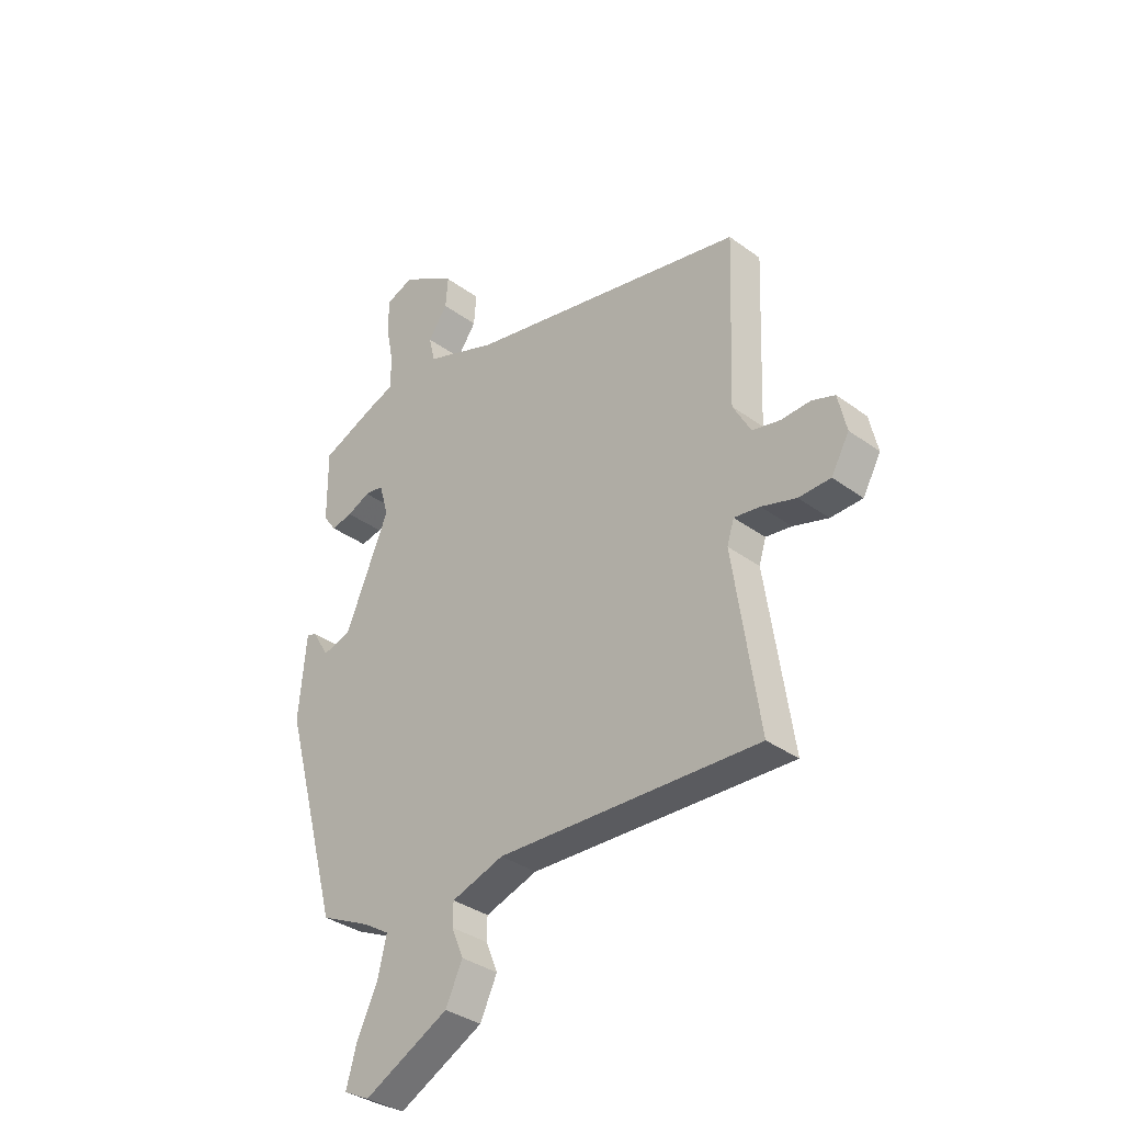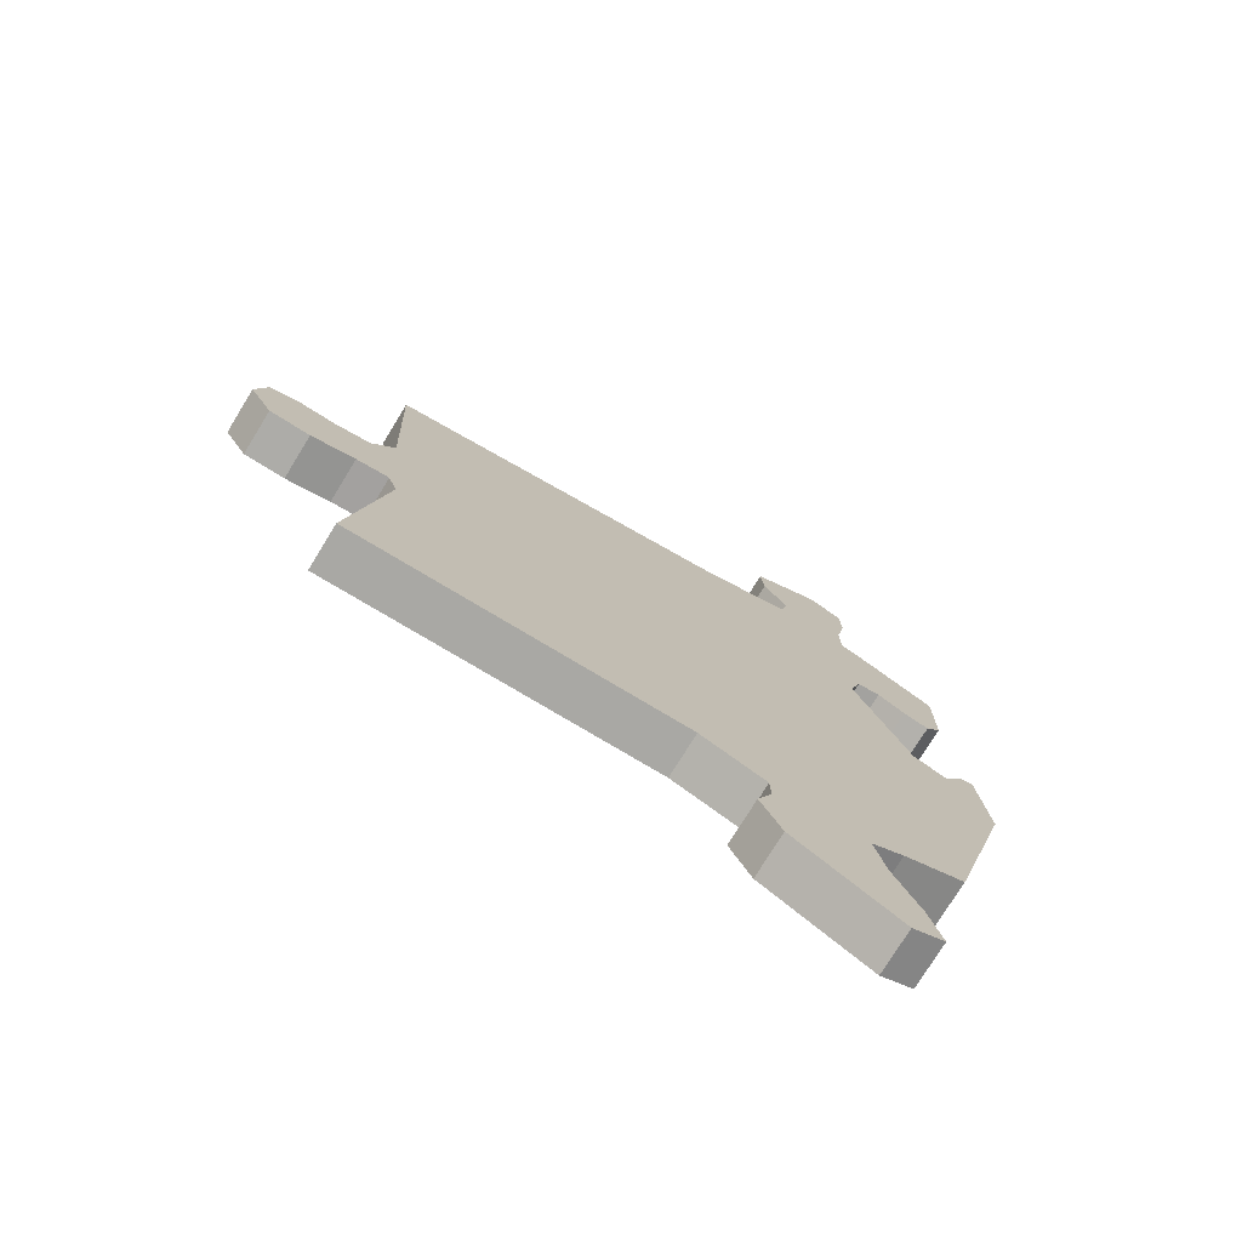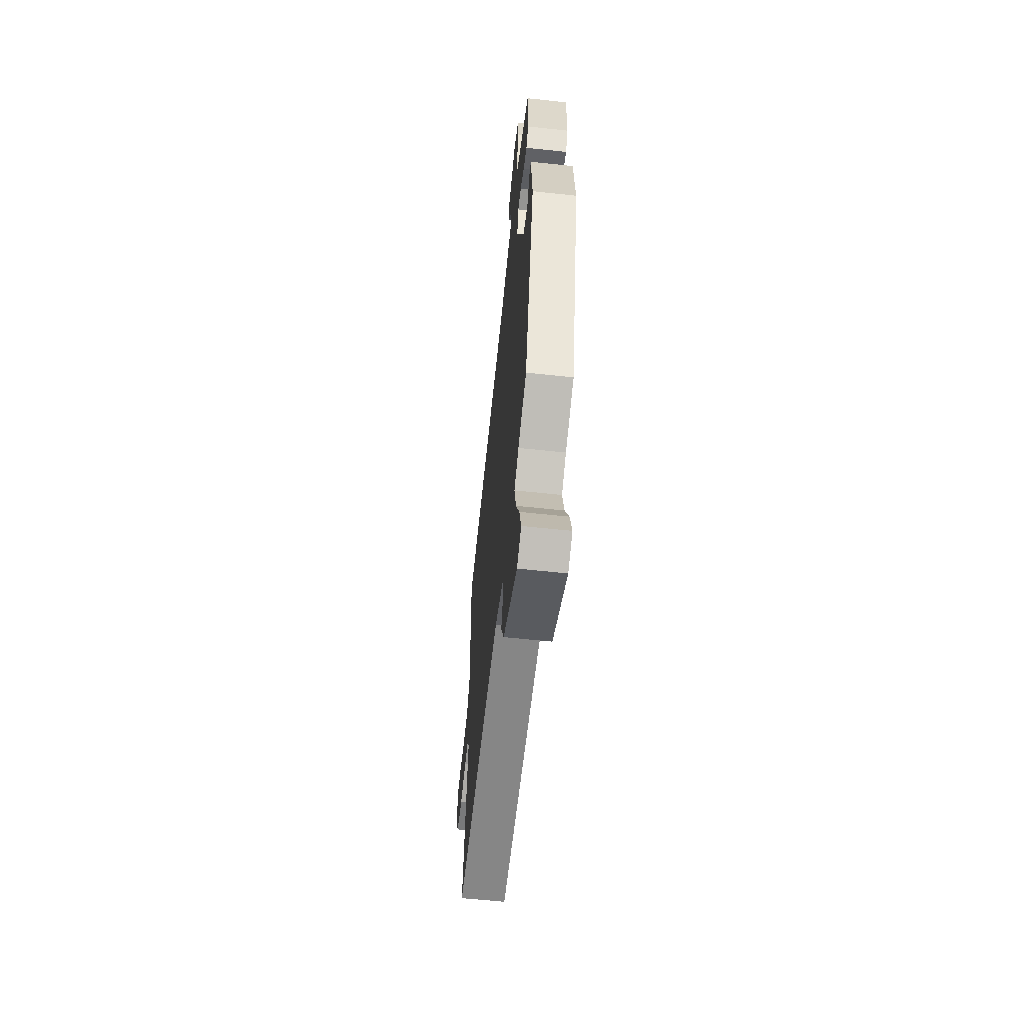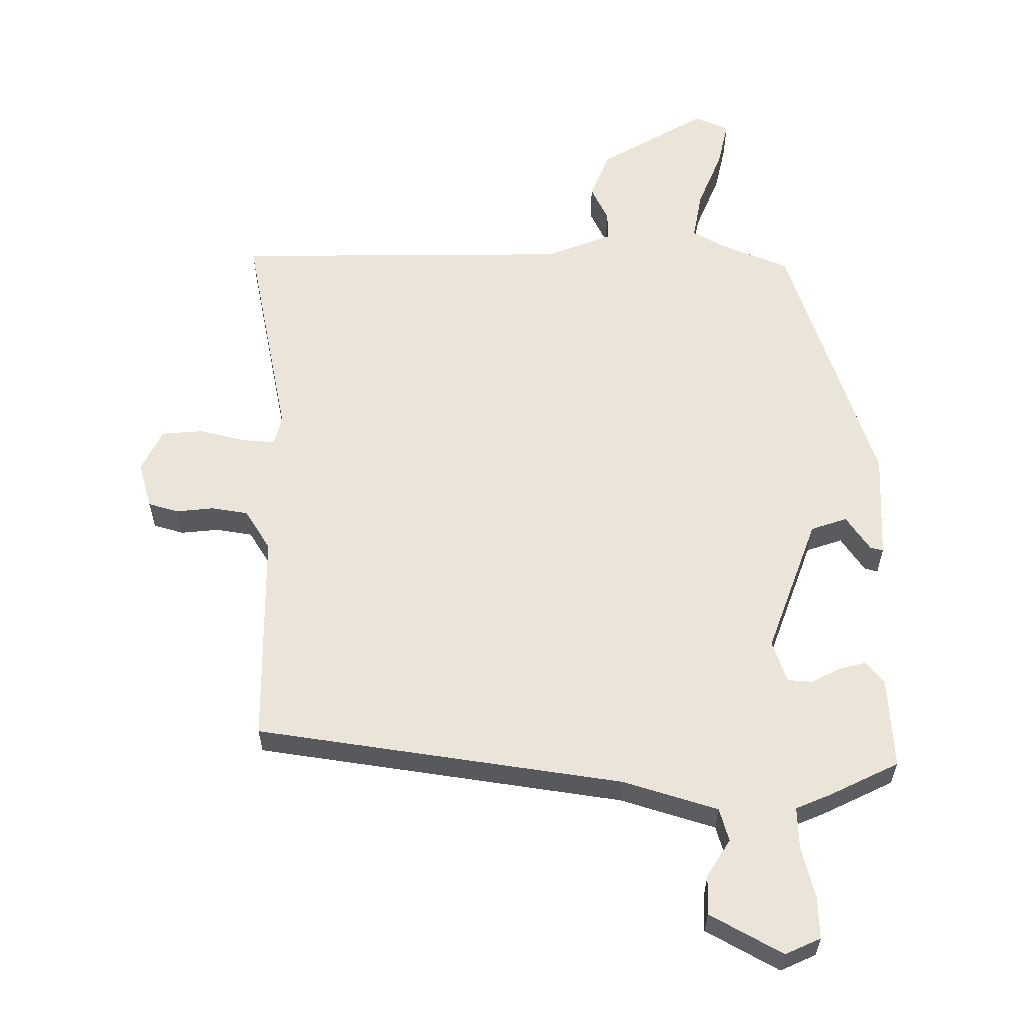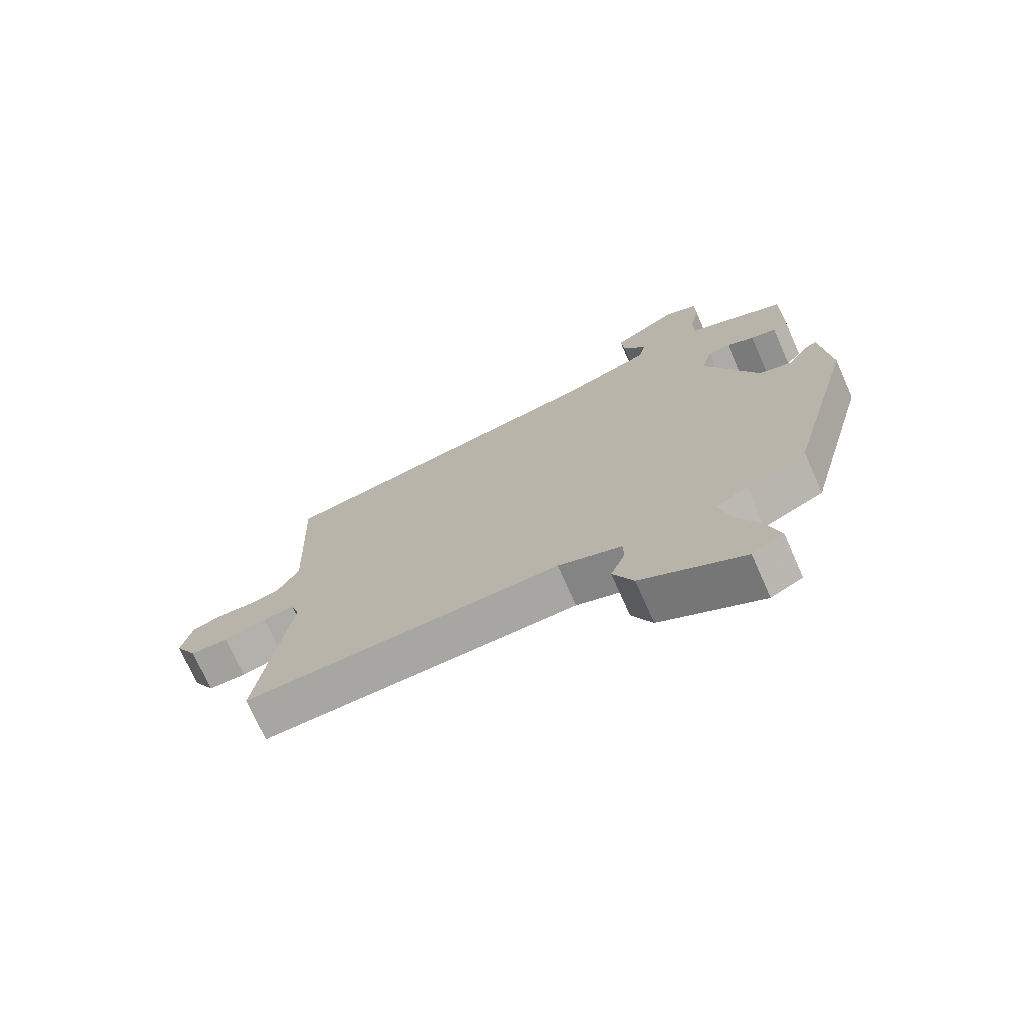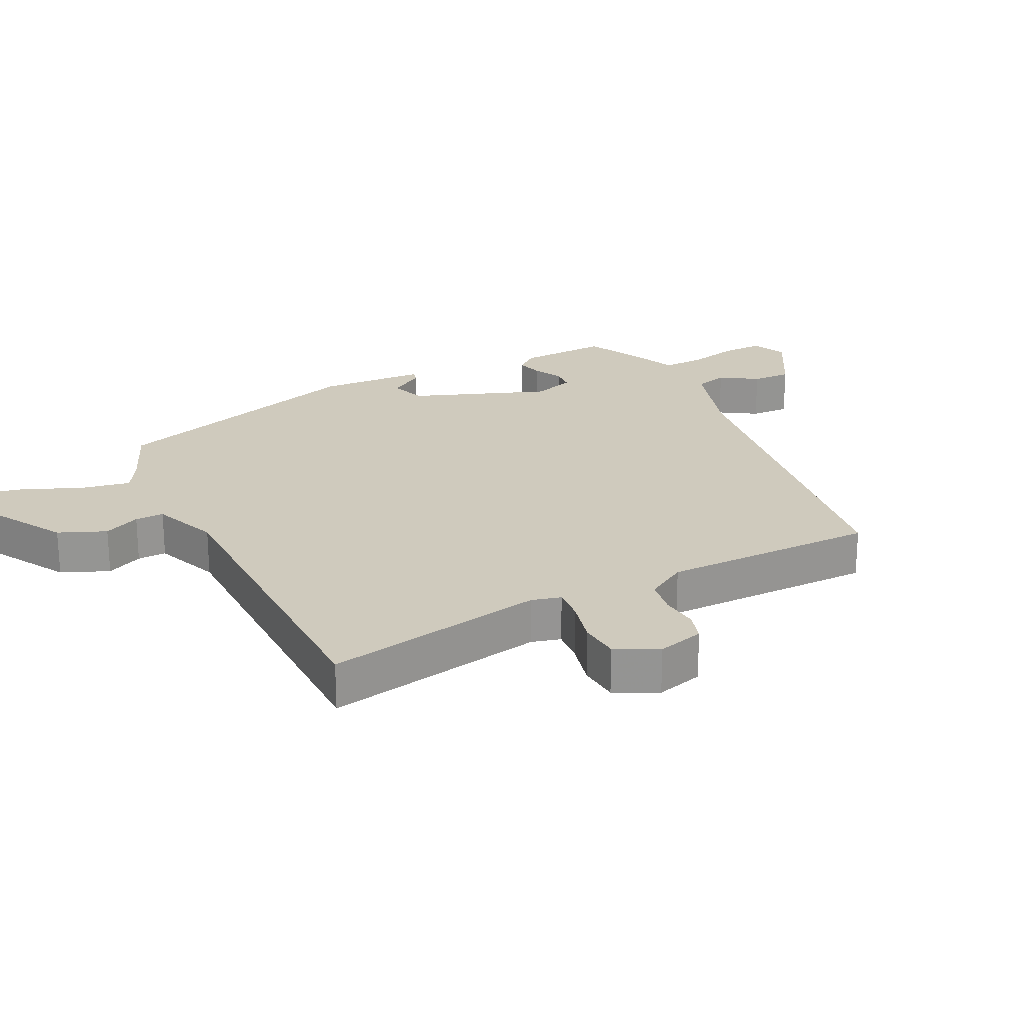
<metadata>
{"format":"obj","ext":"obj","renderer":"f3d","projection":"perspective","resolution":1024,"background":"white","views":[{"elev":-34.7,"azim":-134.4,"up":"+Z"},{"elev":-75.9,"azim":-31.6,"up":"+Z"},{"elev":-59.8,"azim":83.7,"up":"+Z"},{"elev":59.1,"azim":-2.7,"up":"+Y"},{"elev":-73.0,"azim":23.9,"up":"+Z"},{"elev":23.0,"azim":-119.1,"up":"+Y"}]}
</metadata>
<code>
v 0.434 0.07 -0.487
v 0.334 0.07 -0.534
v 0.281 0.07 -0.567
v 0.299 0.07 -0.643
v 0.341 0.07 -0.732
v 0.361 0.07 -0.804
v 0.309 0.07 -0.83
v 0.139 0.07 -0.742
v 0.105 0.07 -0.67
v 0.129 0.07 -0.612
v 0.128 0.07 -0.567
v 0.023 0.07 -0.532
v -0.502 0.07 -0.553
v -0.45 0.07 -0.205
v -0.464 0.07 -0.16
v -0.516 0.07 -0.167
v -0.586 0.07 -0.188
v -0.65 0.07 -0.186
v -0.686 0.07 -0.122
v -0.669 0.07 -0.048
v -0.623 0.07 -0.032
v -0.564 0.07 -0.035
v -0.508 0.07 -0.023
v -0.472 0.07 0.042
v -0.485 0.07 0.376
v 0.077 0.07 0.489
v 0.222 0.07 0.542
v 0.234 0.07 0.594
v 0.195 0.07 0.65
v 0.19 0.07 0.711
v 0.299 0.07 0.779
v 0.355 0.07 0.757
v 0.356 0.07 0.691
v 0.34 0.07 0.611
v 0.341 0.07 0.546
v 0.396 0.07 0.526
v 0.506 0.07 0.479
v 0.505 0.07 0.337
v 0.479 0.07 0.301
v 0.436 0.07 0.31
v 0.39 0.07 0.331
v 0.352 0.07 0.326
v 0.333 0.07 0.26
v 0.422 0.07 0.051
v 0.479 0.07 0.035
v 0.513 0.07 0.091
v 0.533 0.07 0.097
v 0.548 0.07 -0.069
v 0.434 0 -0.487
v 0.334 0 -0.534
v 0.281 0 -0.567
v 0.299 0 -0.643
v 0.341 0 -0.732
v 0.361 0 -0.804
v 0.309 0 -0.83
v 0.139 0 -0.742
v 0.105 0 -0.67
v 0.129 0 -0.612
v 0.128 0 -0.567
v 0.023 0 -0.532
v -0.502 0 -0.553
v -0.45 0 -0.205
v -0.464 0 -0.16
v -0.516 0 -0.167
v -0.586 0 -0.188
v -0.65 0 -0.186
v -0.686 0 -0.122
v -0.669 0 -0.048
v -0.623 0 -0.032
v -0.564 0 -0.035
v -0.508 0 -0.023
v -0.472 0 0.042
v -0.485 0 0.376
v 0.077 0 0.489
v 0.222 0 0.542
v 0.234 0 0.594
v 0.195 0 0.65
v 0.19 0 0.711
v 0.299 0 0.779
v 0.355 0 0.757
v 0.356 0 0.691
v 0.34 0 0.611
v 0.341 0 0.546
v 0.396 0 0.526
v 0.506 0 0.479
v 0.505 0 0.337
v 0.479 0 0.301
v 0.436 0 0.31
v 0.39 0 0.331
v 0.352 0 0.326
v 0.333 0 0.26
v 0.422 0 0.051
v 0.479 0 0.035
v 0.513 0 0.091
v 0.533 0 0.097
v 0.548 0 -0.069
f 48 1 2
f 47 48 2
f 46 47 2
f 45 46 2
f 44 45 2 3
f 43 44 3
f 39 40 41
f 38 39 41
f 37 38 41
f 36 37 41
f 35 36 41
f 35 41 42
f 32 33 34
f 31 32 34
f 30 31 34
f 29 30 34
f 28 29 34
f 27 28 34 35
f 35 42 43
f 27 35 43
f 26 27 43
f 20 21 22
f 19 20 22
f 18 19 22
f 17 18 22
f 16 17 22
f 15 16 22 23
f 12 13 14
f 11 12 14 15
f 8 9 10
f 7 8 10
f 6 7 10
f 5 6 10
f 4 5 10
f 3 4 10 11
f 3 11 15
f 43 3 15
f 26 43 15
f 25 26 15
f 24 25 15
f 15 23 24
f 50 49 96
f 50 96 95
f 50 95 94
f 50 94 93
f 51 50 93 92
f 51 92 91
f 89 88 87
f 89 87 86
f 89 86 85
f 89 85 84
f 89 84 83
f 90 89 83
f 82 81 80
f 82 80 79
f 82 79 78
f 82 78 77
f 82 77 76
f 83 82 76 75
f 91 90 83
f 91 83 75
f 91 75 74
f 70 69 68
f 70 68 67
f 70 67 66
f 70 66 65
f 70 65 64
f 71 70 64 63
f 62 61 60
f 63 62 60 59
f 58 57 56
f 58 56 55
f 58 55 54
f 58 54 53
f 58 53 52
f 59 58 52 51
f 63 59 51
f 63 51 91
f 63 91 74
f 63 74 73
f 63 73 72
f 72 71 63
f 1 49 50 2
f 2 50 51 3
f 3 51 52 4
f 4 52 53 5
f 5 53 54 6
f 6 54 55 7
f 7 55 56 8
f 8 56 57 9
f 9 57 58 10
f 10 58 59 11
f 11 59 60 12
f 12 60 61 13
f 13 61 62 14
f 14 62 63 15
f 15 63 64 16
f 16 64 65 17
f 17 65 66 18
f 18 66 67 19
f 19 67 68 20
f 20 68 69 21
f 21 69 70 22
f 22 70 71 23
f 23 71 72 24
f 24 72 73 25
f 25 73 74 26
f 26 74 75 27
f 27 75 76 28
f 28 76 77 29
f 29 77 78 30
f 30 78 79 31
f 31 79 80 32
f 32 80 81 33
f 33 81 82 34
f 34 82 83 35
f 35 83 84 36
f 36 84 85 37
f 37 85 86 38
f 38 86 87 39
f 39 87 88 40
f 40 88 89 41
f 41 89 90 42
f 42 90 91 43
f 43 91 92 44
f 44 92 93 45
f 45 93 94 46
f 46 94 95 47
f 47 95 96 48
f 48 96 49 1

</code>
